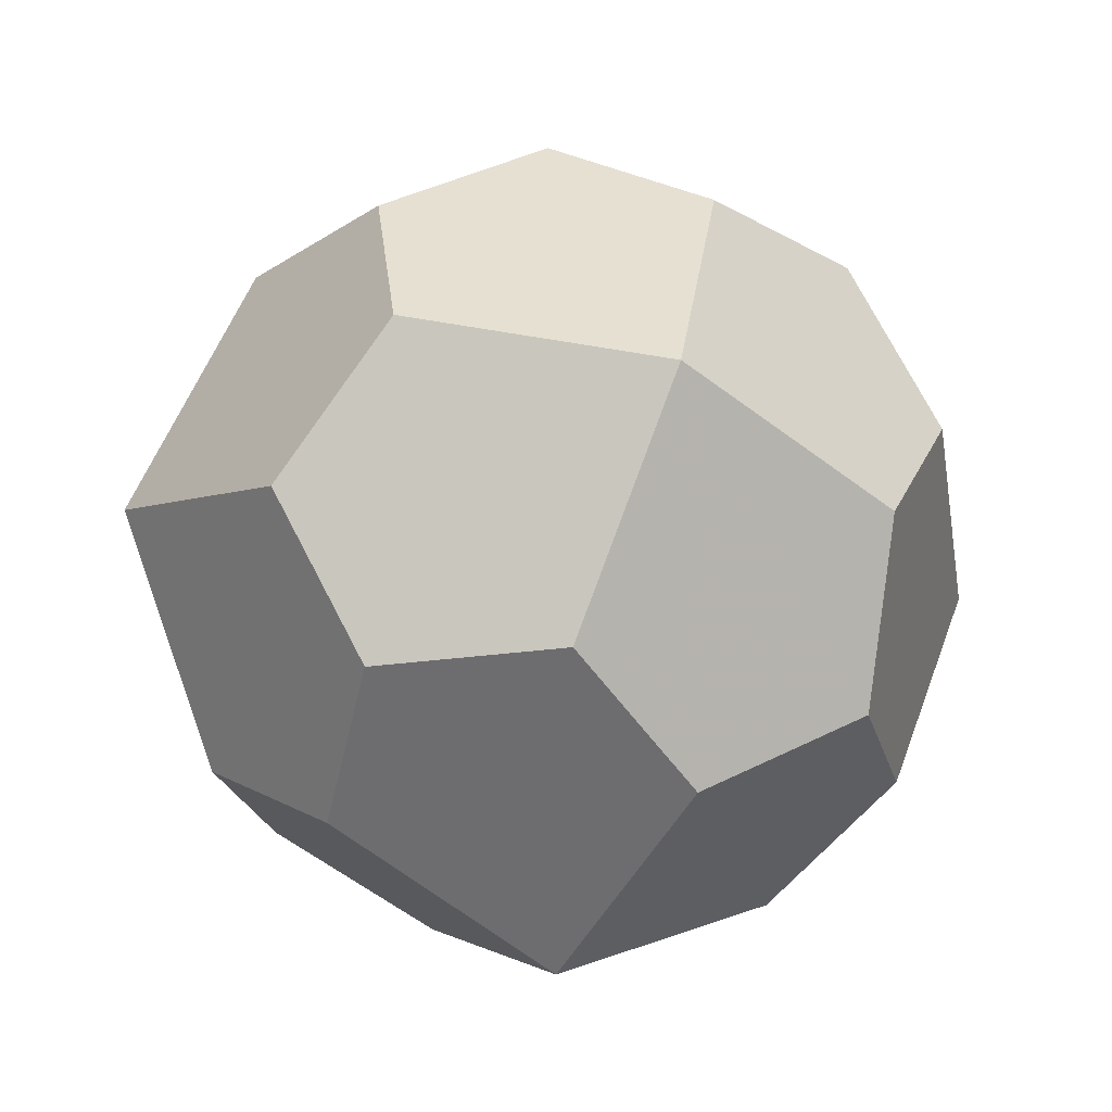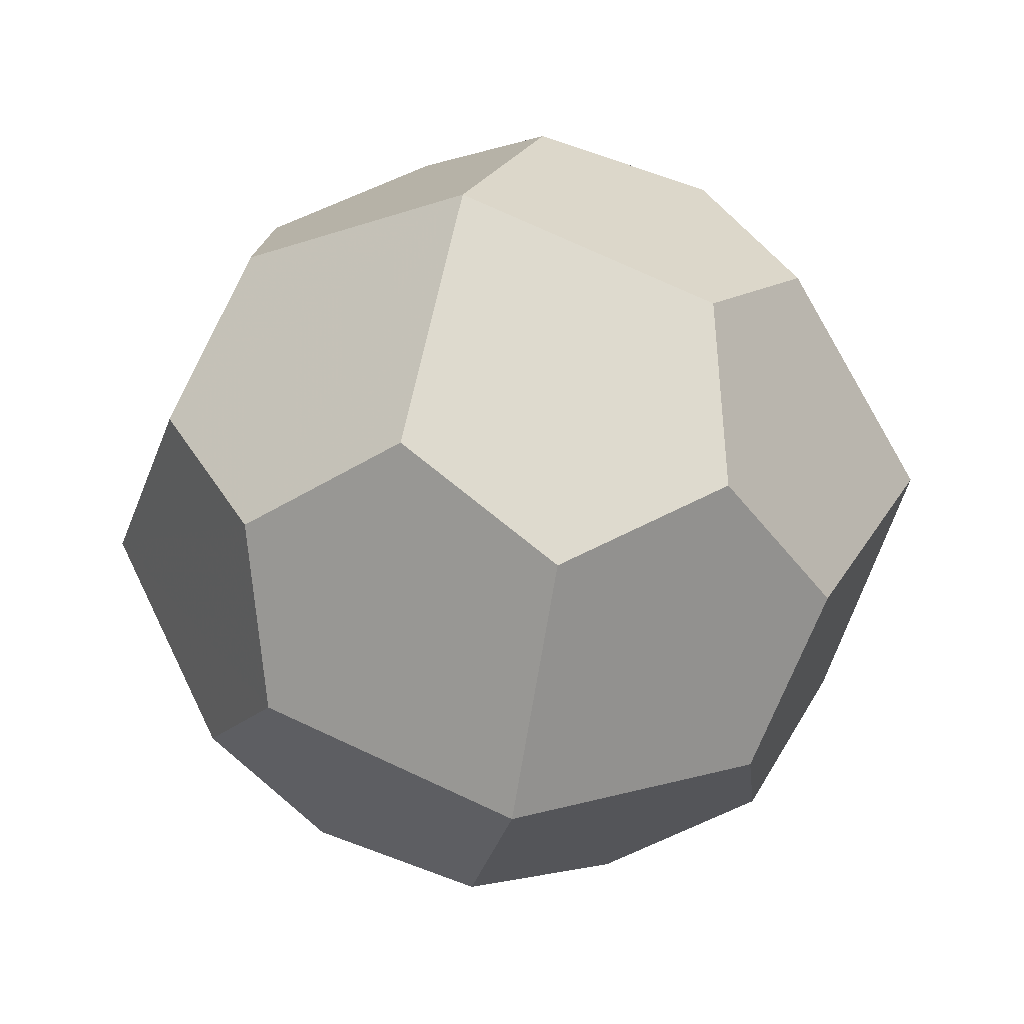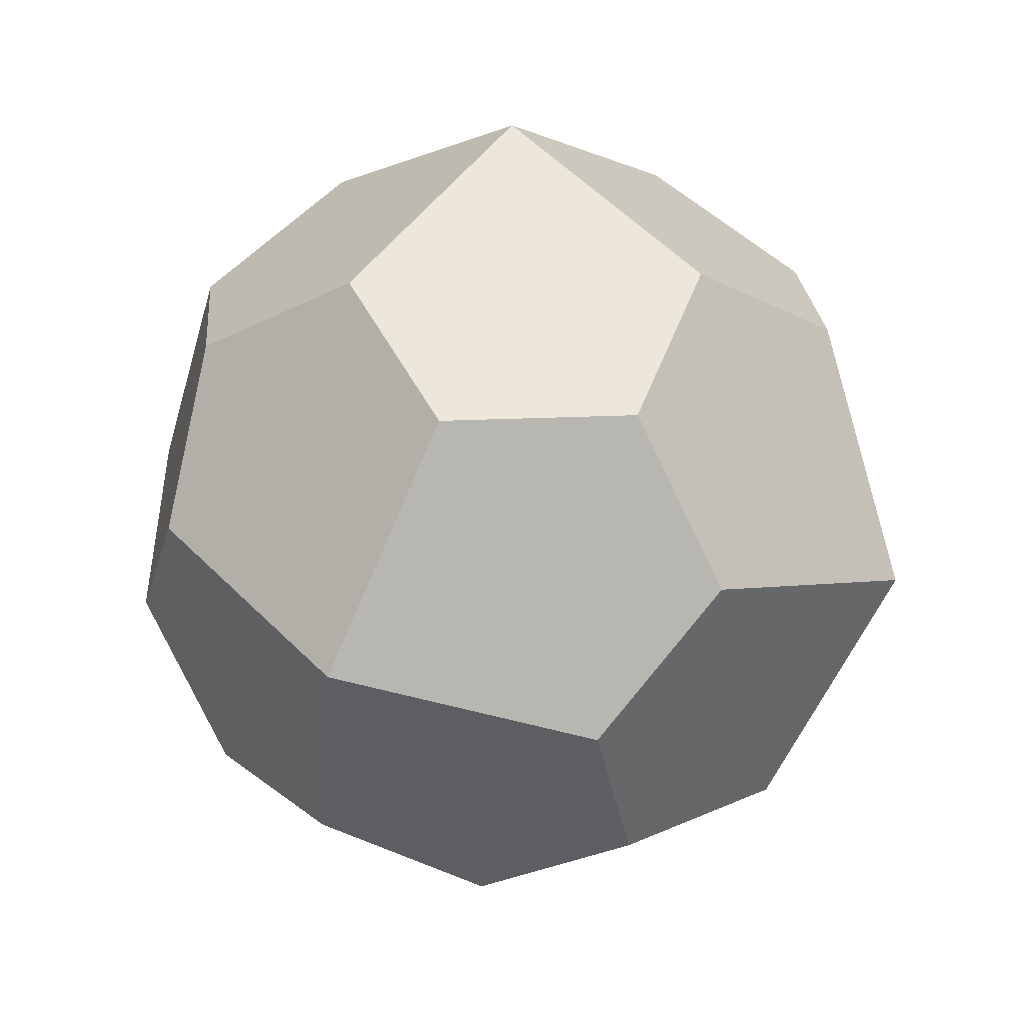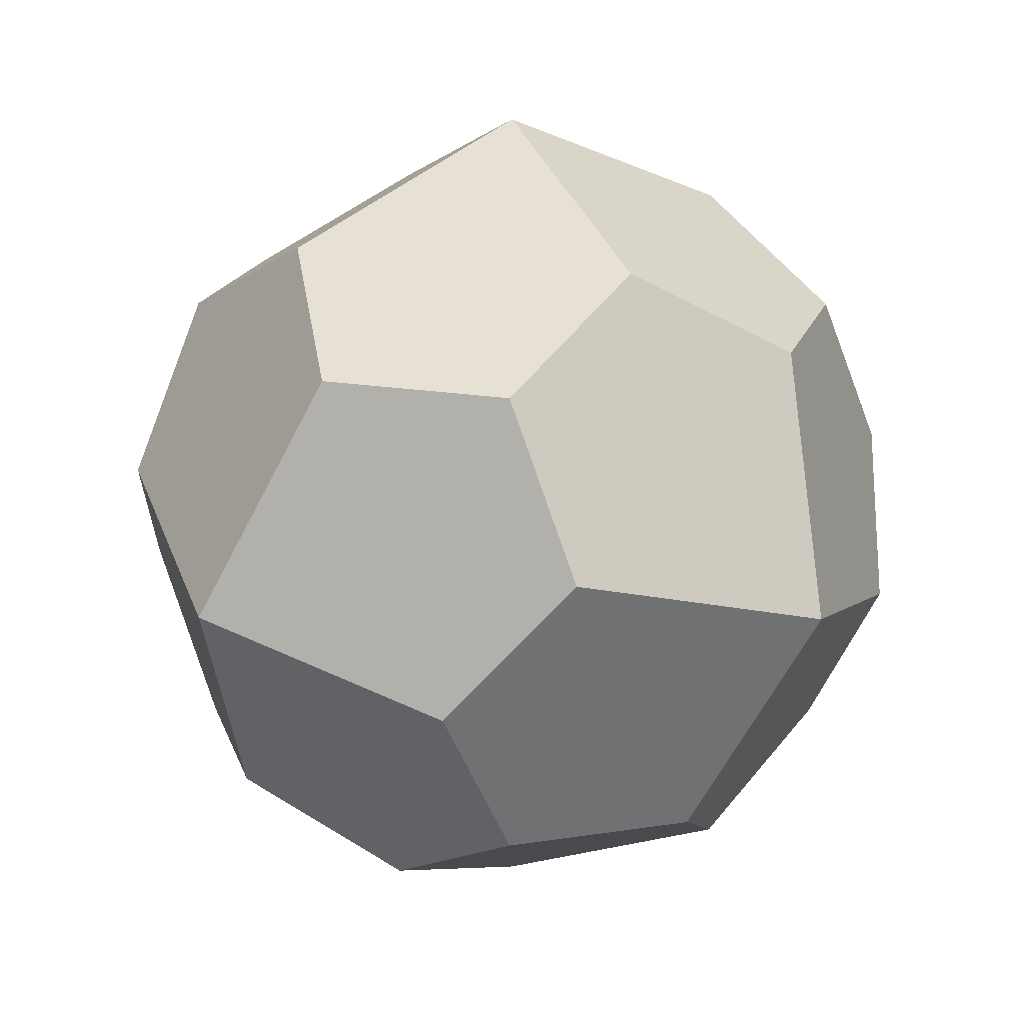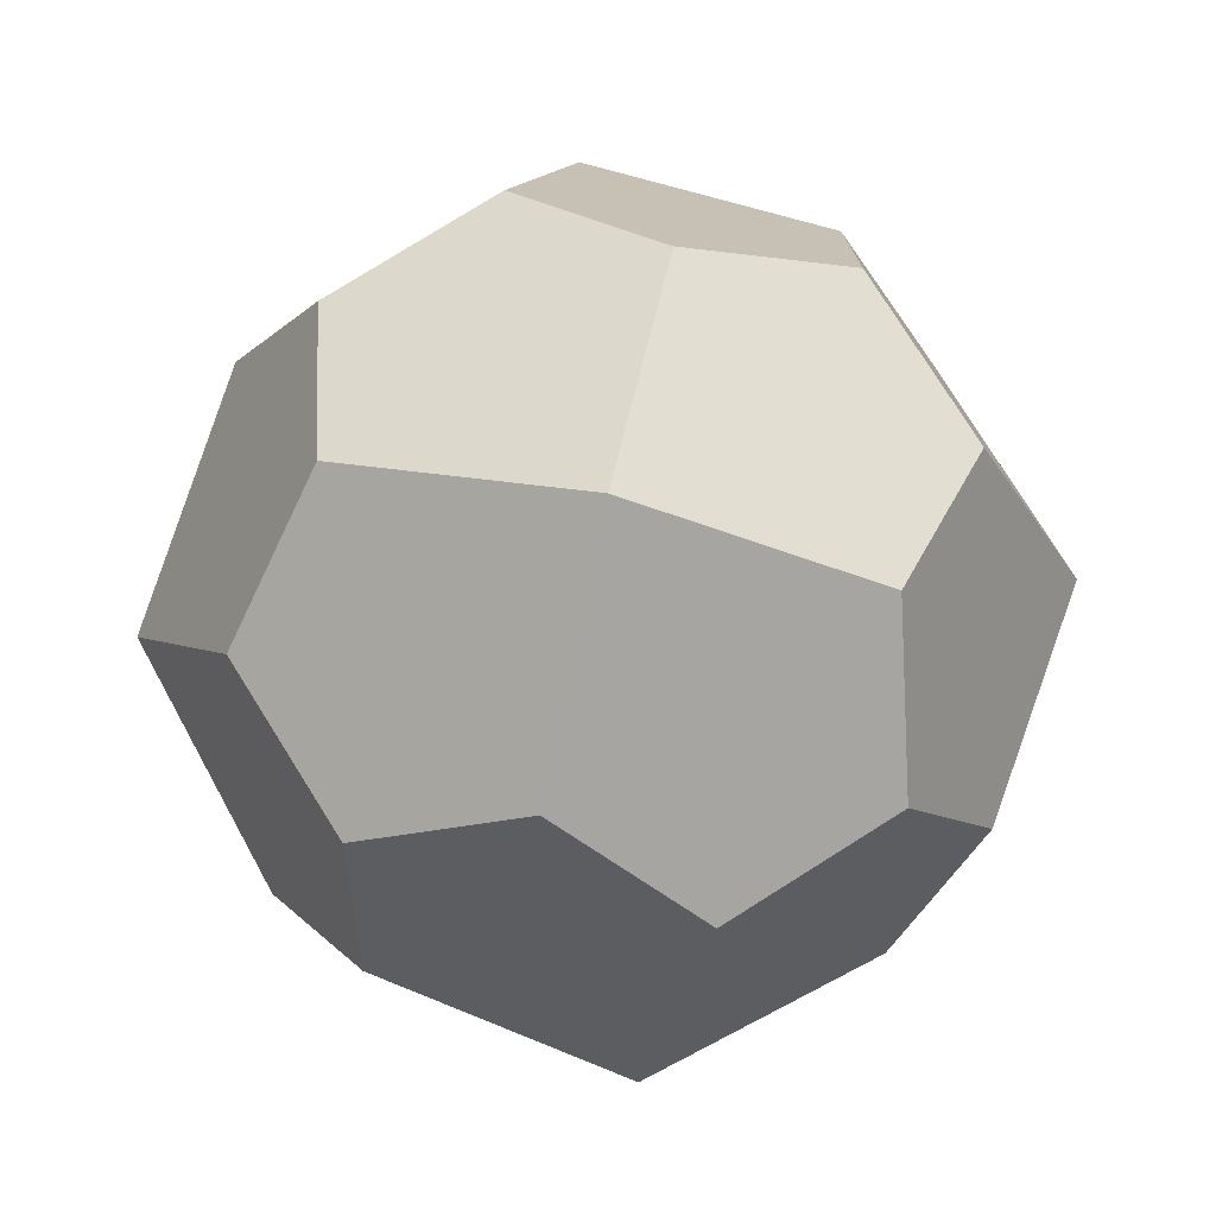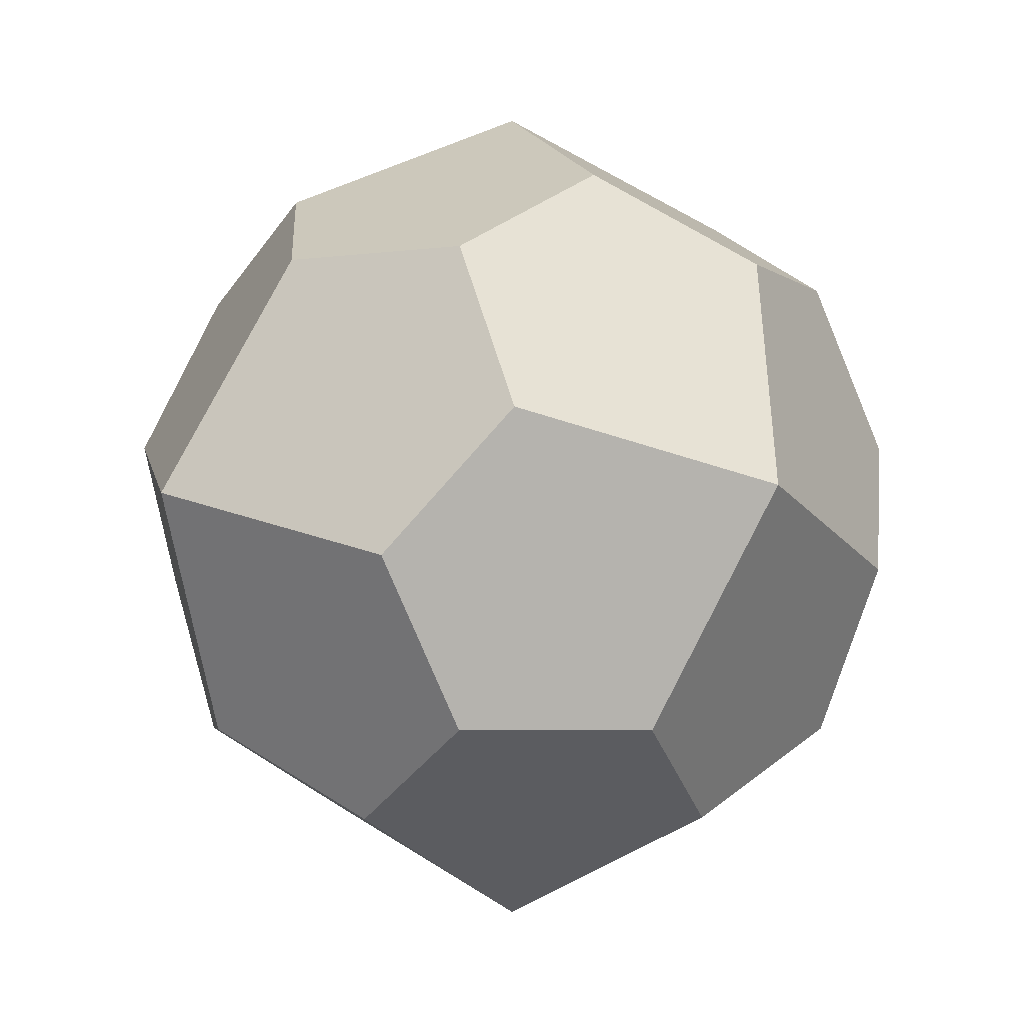
<metadata>
{"format":"obj","ext":"obj","renderer":"f3d","projection":"perspective","resolution":1024,"background":"white","views":[{"elev":-24.1,"azim":-14.6,"up":"+Y"},{"elev":-46.3,"azim":6.4,"up":"+Z"},{"elev":23.5,"azim":114.0,"up":"+Z"},{"elev":20.0,"azim":45.4,"up":"+Z"},{"elev":78.0,"azim":-93.6,"up":"+Y"},{"elev":-4.3,"azim":-36.2,"up":"+Y"}]}
</metadata>
<code>
v 0 0 -1.361
v 1.361 0 0
v -1.361 0 0
v 0 1.361 0
v 0 -1.361 0
v 0.7402 -0.2188 1.024
v 0.7402 0.2188 -1.024
v -0.7402 0.2188 1.024
v -0.7402 -0.2188 -1.024
v 1.024 -0.7402 0.2188
v 1.024 0.7402 -0.2188
v -1.024 0.7402 0.2188
v -1.024 -0.7402 -0.2188
v 0.2188 -1.024 0.7402
v 0.2188 1.024 -0.7402
v -0.2188 1.024 0.7402
v -0.2188 -1.024 -0.7402
v 0.2188 0.7402 1.024
v 0.2188 -0.7402 -1.024
v -0.2188 -0.7402 1.024
v -0.2188 0.7402 -1.024
v 1.024 0.2188 0.7402
v 1.024 -0.2188 -0.7402
v -1.024 -0.2188 0.7402
v -1.024 0.2188 -0.7402
v 0.7402 1.024 0.2188
v 0.7402 -1.024 -0.2188
v -0.7402 -1.024 0.2188
v -0.7402 1.024 -0.2188
v 0.7402 0.7402 0.7402
v 0.7402 0.7402 -0.7402
v 0.7402 -0.7402 0.7402
v 0.7402 -0.7402 -0.7402
v -0.7402 0.7402 0.7402
v -0.7402 0.7402 -0.7402
v -0.7402 -0.7402 0.7402
v -0.7402 -0.7402 -0.7402
v 0 0 1.361
f 38 6 22 30 18
f 38 18 16 34 8
f 38 8 24 36 20
f 38 20 14 32 6
f 1 7 23 33 19
f 1 19 17 37 9
f 1 9 25 35 21
f 1 21 15 31 7
f 2 10 27 33 23
f 2 23 7 31 11
f 2 11 26 30 22
f 2 22 6 32 10
f 3 12 29 35 25
f 3 25 9 37 13
f 3 13 28 36 24
f 3 24 8 34 12
f 4 15 21 35 29
f 4 29 12 34 16
f 4 16 18 30 26
f 4 26 11 31 15
f 5 14 20 36 28
f 5 28 13 37 17
f 5 17 19 33 27
f 5 27 10 32 14

</code>
